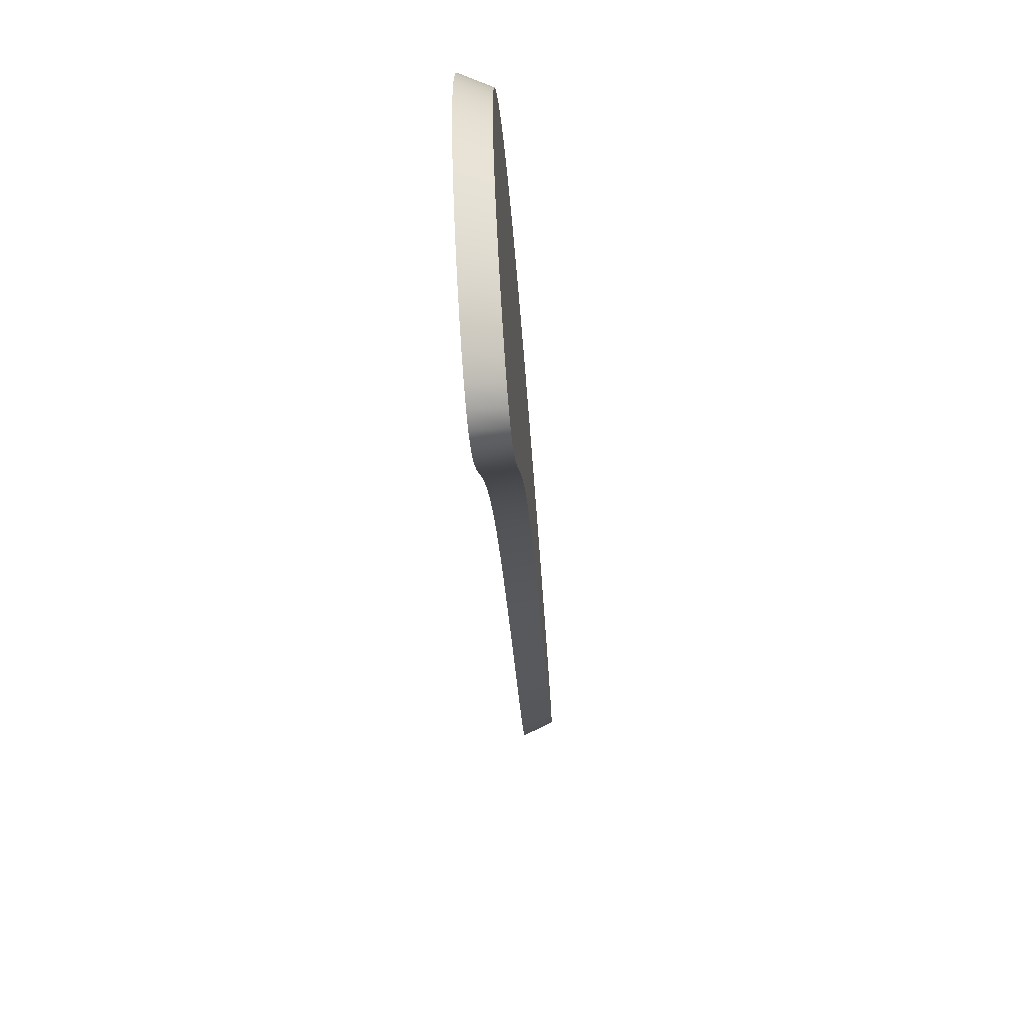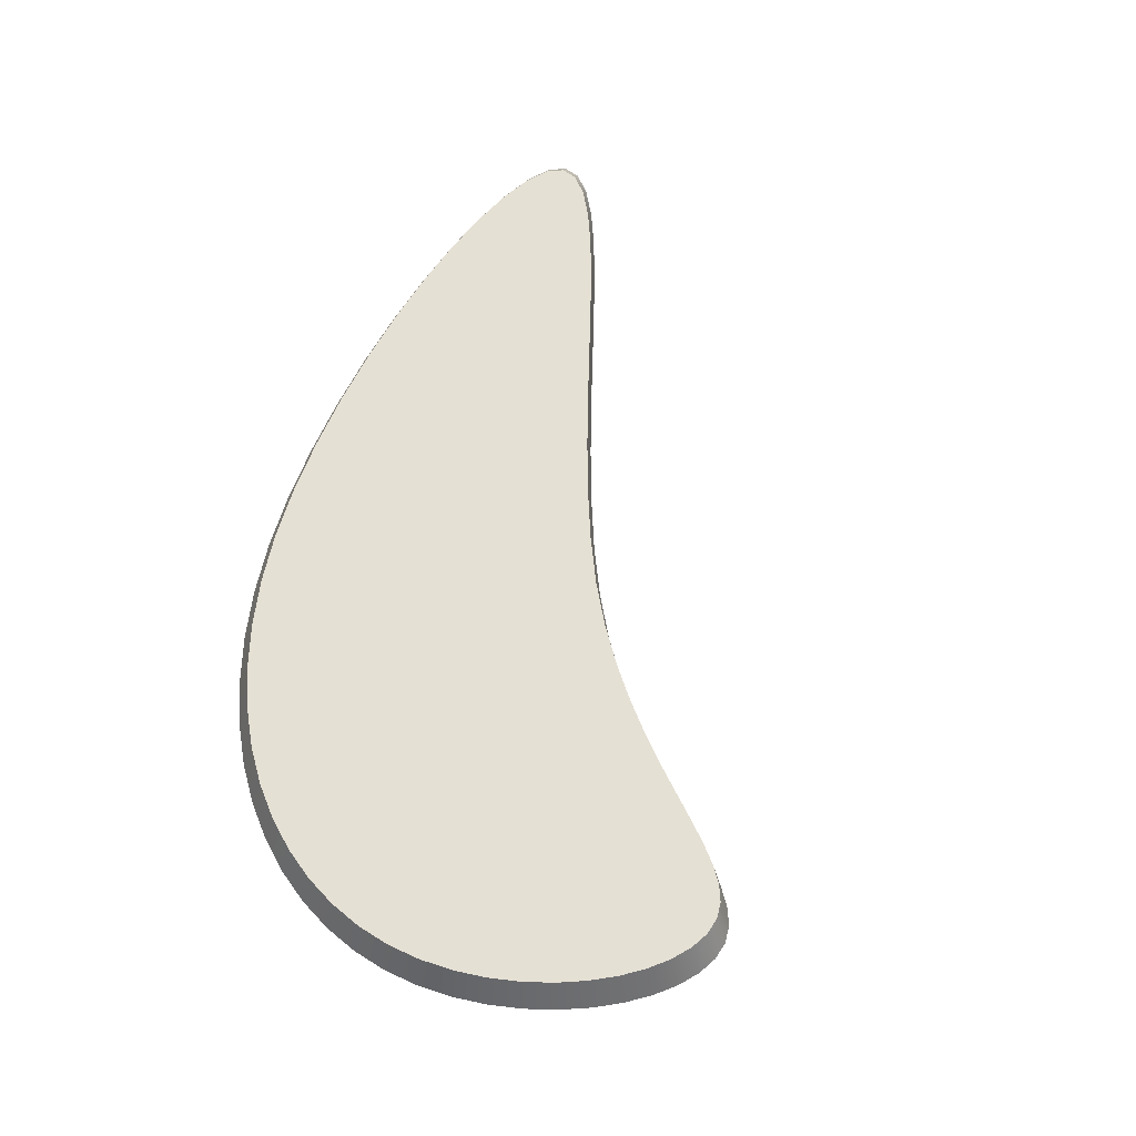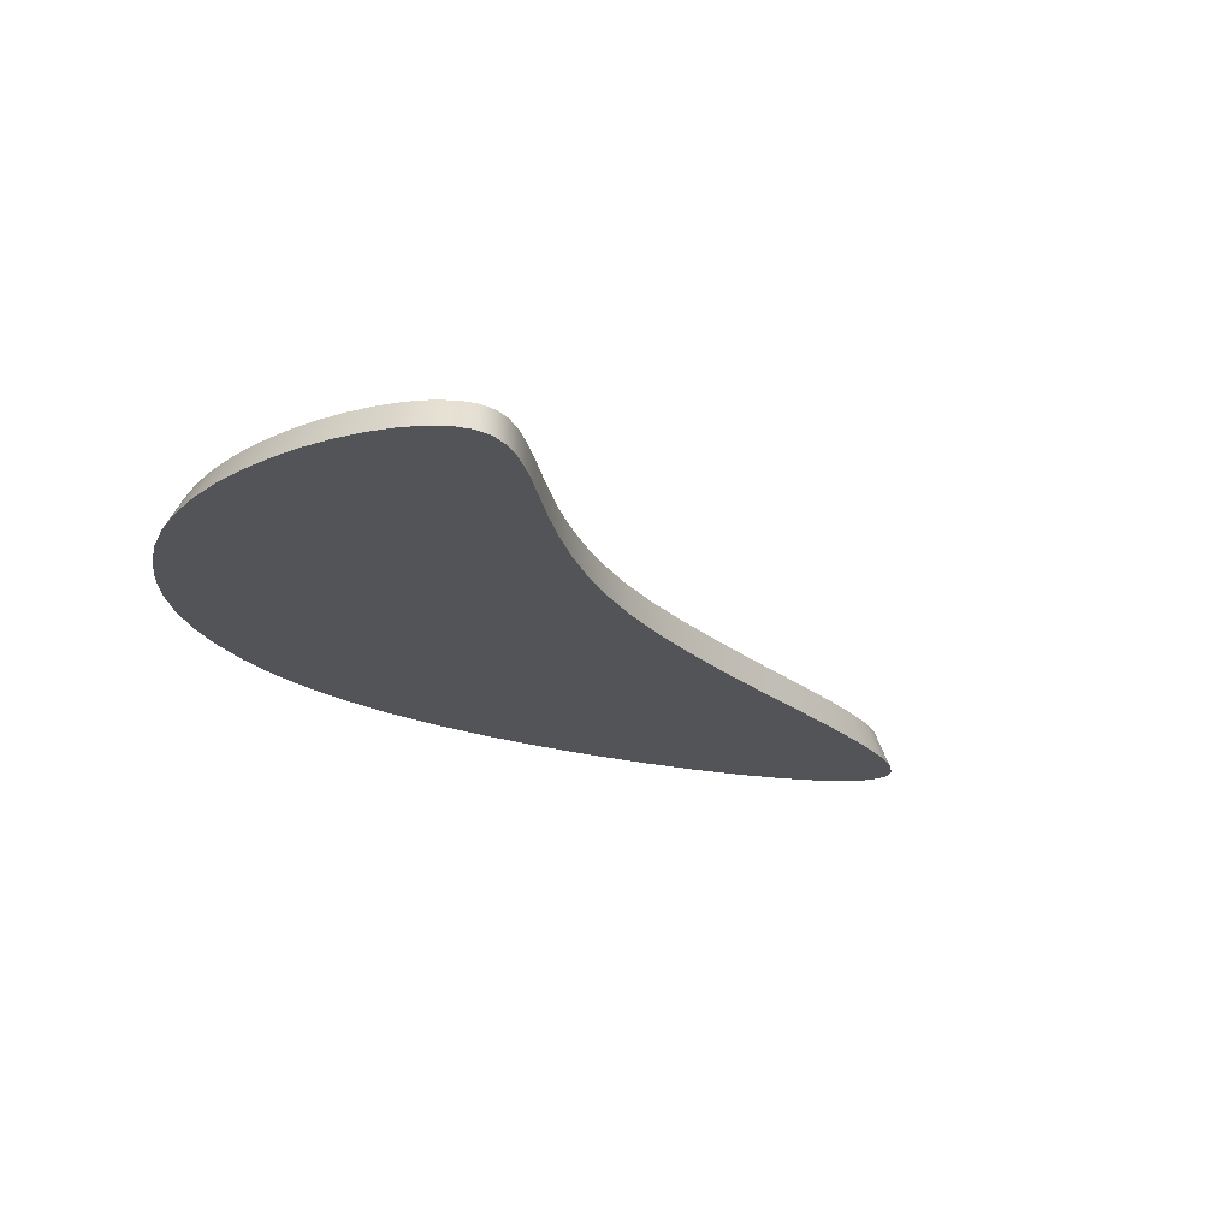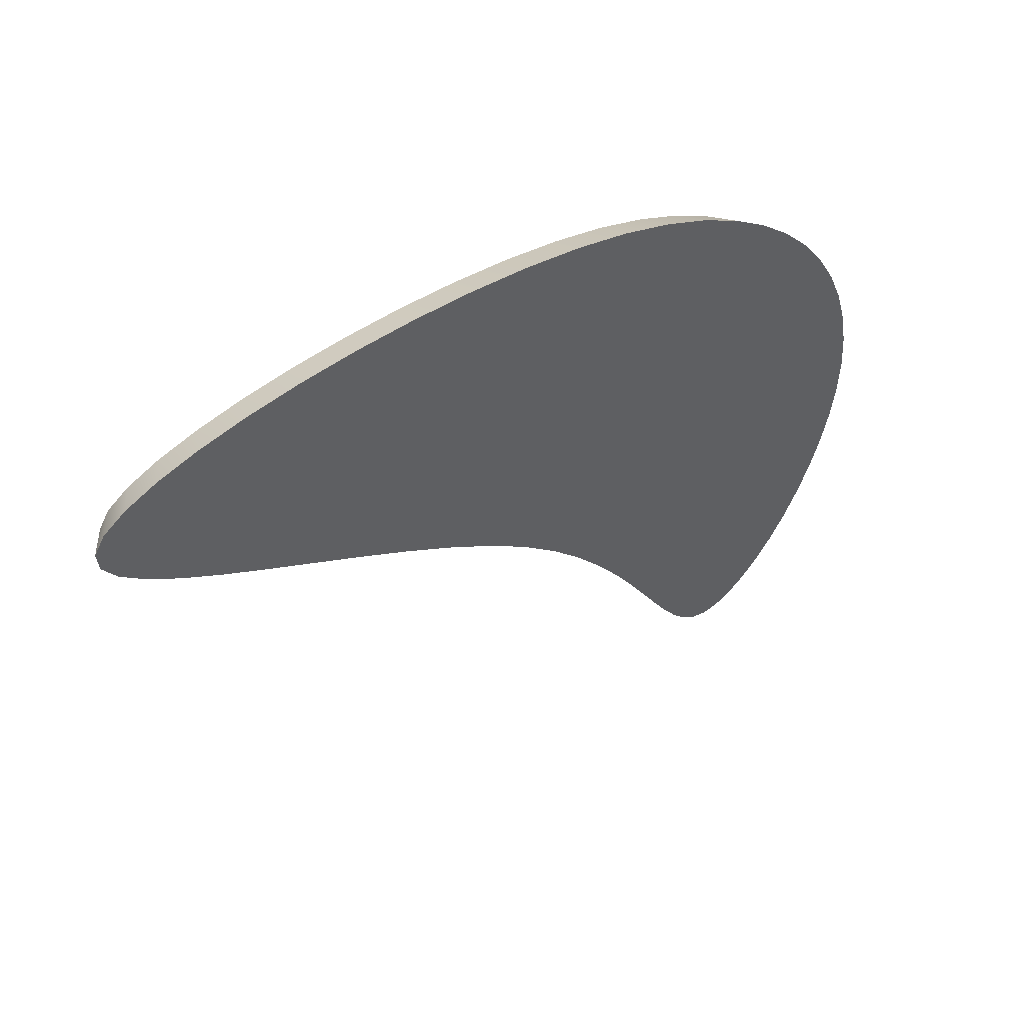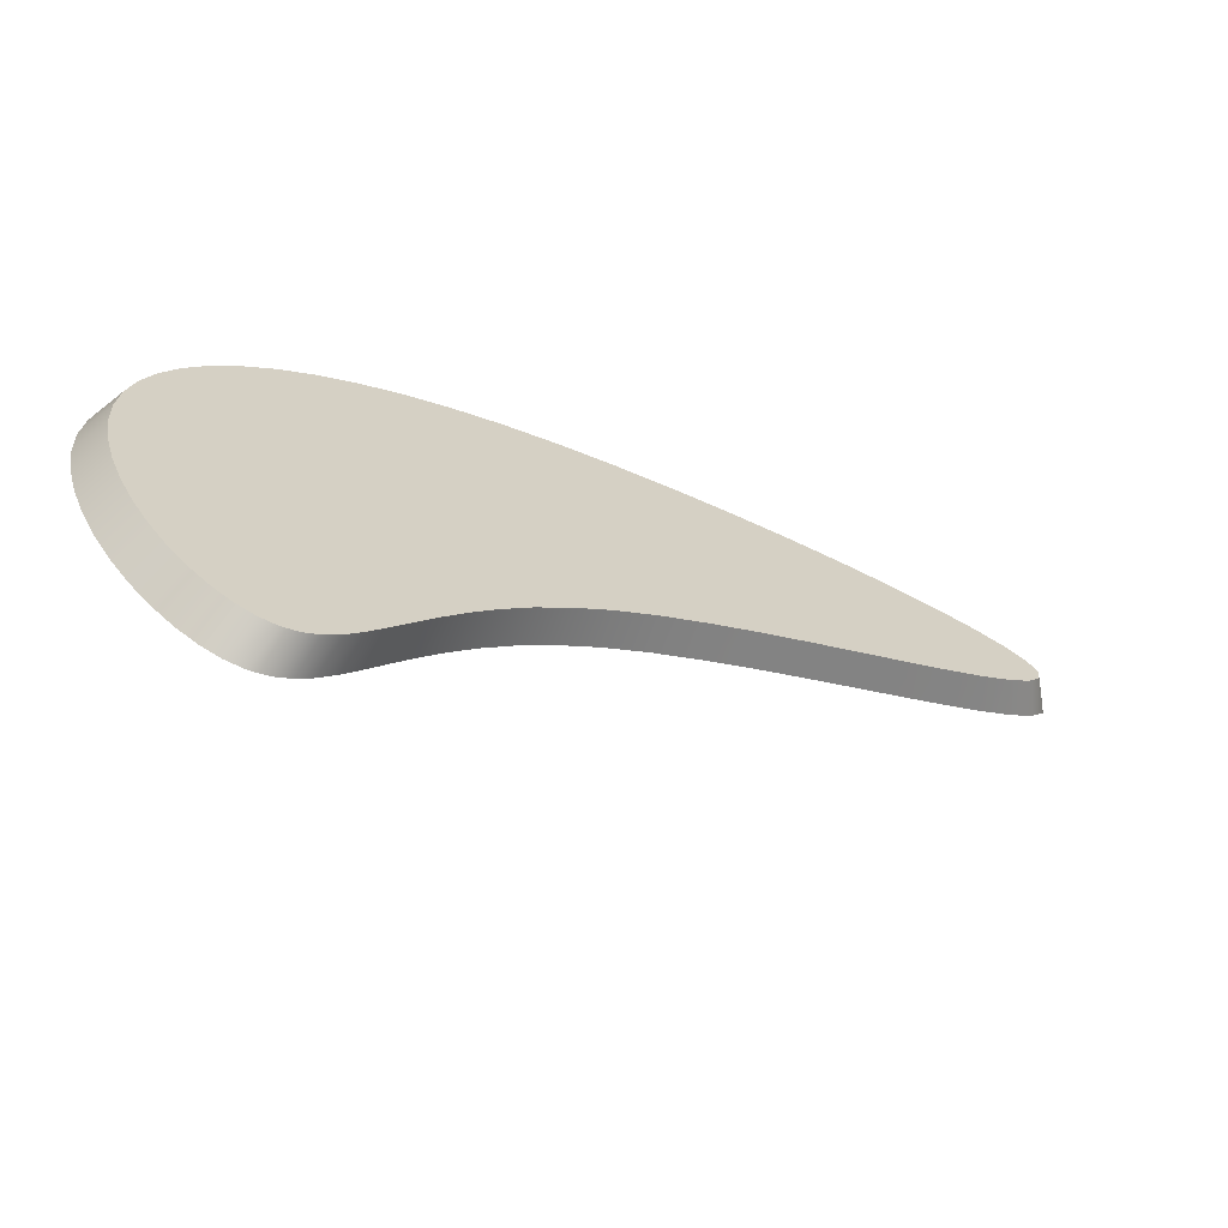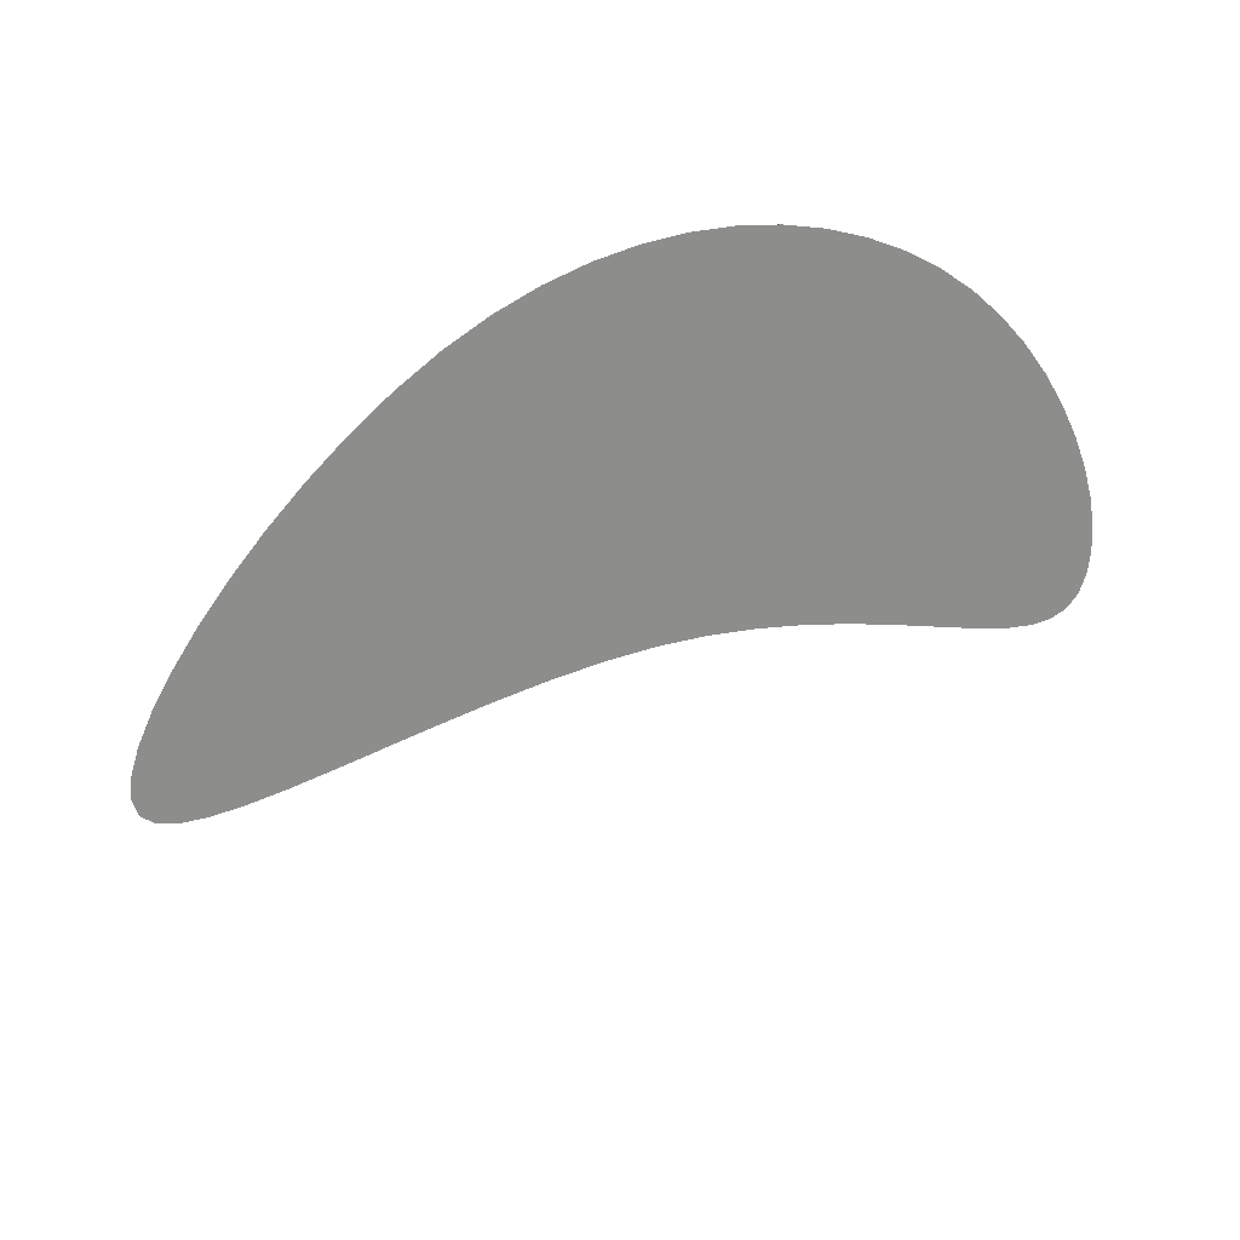
<metadata>
{"format":"obj","ext":"obj","renderer":"f3d","projection":"perspective","resolution":1024,"background":"white","views":[{"elev":-58.7,"azim":-85.8,"up":"+Y"},{"elev":65.2,"azim":-61.5,"up":"+Z"},{"elev":-23.3,"azim":-25.1,"up":"+Z"},{"elev":44.5,"azim":140.2,"up":"+Y"},{"elev":-65.9,"azim":-24.8,"up":"+Y"},{"elev":-64.9,"azim":-127.8,"up":"+Z"}]}
</metadata>
<code>
o NurbsPath.026_NurbsPath.023
v -4.406 3.929 -0.135
v -4.722 3.838 -0.135
v -5.009 3.727 -0.135
v -5.269 3.598 -0.1349
v -5.501 3.453 -0.1348
v -5.706 3.294 -0.1347
v -5.883 3.122 -0.1344
v -6.033 2.939 -0.1341
v -6.155 2.747 -0.1336
v -6.25 2.548 -0.133
v -6.318 2.343 -0.1323
v -6.359 2.136 -0.1313
v -6.373 1.926 -0.1303
v -6.36 1.717 -0.129
v -6.324 1.511 -0.1275
v -6.266 1.312 -0.126
v -6.191 1.121 -0.1243
v -6.1 0.9428 -0.1225
v -5.999 0.7795 -0.1208
v -5.888 0.6343 -0.119
v -5.772 0.5102 -0.1172
v -5.653 0.4102 -0.1156
v -5.535 0.3372 -0.114
v -5.42 0.2942 -0.1125
v -5.312 0.2843 -0.1113
v -5.213 0.3093 -0.1102
v -5.12 0.3667 -0.1093
v -5.029 0.453 -0.1086
v -4.937 0.5647 -0.1081
v -4.84 0.6982 -0.1078
v -4.735 0.85 -0.1077
v -4.618 1.017 -0.1078
v -4.485 1.194 -0.1081
v -4.333 1.38 -0.1086
v -4.158 1.569 -0.1093
v -3.956 1.759 -0.1102
v -3.724 1.946 -0.1113
v -3.461 2.128 -0.1125
v -3.173 2.302 -0.114
v -2.87 2.47 -0.1156
v -2.562 2.631 -0.1172
v -2.257 2.785 -0.119
v -1.966 2.931 -0.1208
v -1.697 3.071 -0.1225
v -1.46 3.203 -0.1243
v -1.264 3.328 -0.126
v -1.119 3.445 -0.1275
v -1.034 3.555 -0.129
v -1.019 3.657 -0.1303
v -1.079 3.75 -0.1313
v -1.21 3.835 -0.1323
v -1.401 3.909 -0.133
v -1.645 3.972 -0.1336
v -1.932 4.023 -0.1341
v -2.253 4.06 -0.1344
v -2.6 4.082 -0.1347
v -2.963 4.088 -0.1348
v -3.335 4.077 -0.1349
v -3.705 4.047 -0.135
v -4.065 3.998 -0.135
v -4.396 3.857 0.06207
v -4.696 3.77 0.06207
v -4.971 3.665 0.06209
v -5.219 3.542 0.06214
v -5.44 3.403 0.06223
v -5.636 3.251 0.06239
v -5.805 3.087 0.06263
v -5.948 2.912 0.06296
v -6.065 2.729 0.06341
v -6.156 2.539 0.06398
v -6.221 2.344 0.06469
v -6.26 2.145 0.06556
v -6.273 1.945 0.0666
v -6.261 1.746 0.06782
v -6.226 1.549 0.0692
v -6.171 1.359 0.0707
v -6.099 1.177 0.0723
v -6.013 1.007 0.07396
v -5.915 0.8508 0.07566
v -5.81 0.7122 0.07735
v -5.699 0.5937 0.07901
v -5.586 0.4982 0.08061
v -5.473 0.4285 0.08212
v -5.363 0.3875 0.0835
v -5.26 0.378 0.08472
v -5.165 0.4019 0.08576
v -5.076 0.4567 0.08661
v -4.99 0.5391 0.08727
v -4.902 0.6457 0.08774
v -4.809 0.7732 0.08802
v -4.709 0.9181 0.08812
v -4.597 1.077 0.08802
v -4.47 1.247 0.08774
v -4.325 1.424 0.08727
v -4.158 1.605 0.08661
v -3.966 1.786 0.08576
v -3.744 1.965 0.08472
v -3.493 2.138 0.0835
v -3.218 2.304 0.08212
v -2.929 2.464 0.08061
v -2.635 2.618 0.07901
v -2.344 2.765 0.07735
v -2.066 2.905 0.07566
v -1.809 3.038 0.07396
v -1.583 3.164 0.0723
v -1.396 3.284 0.0707
v -1.258 3.395 0.0692
v -1.177 3.5 0.06782
v -1.162 3.597 0.0666
v -1.22 3.687 0.06556
v -1.344 3.767 0.06469
v -1.527 3.839 0.06398
v -1.759 3.899 0.06341
v -2.033 3.947 0.06296
v -2.34 3.982 0.06263
v -2.671 4.003 0.06239
v -3.018 4.009 0.06223
v -3.373 3.998 0.06214
v -3.726 3.97 0.06209
v -4.07 3.923 0.06207
f 1 60 59 58 57 56 55 54 53 52 51 50 49 48 47 46 45 44 43 42 41 40 39 38 37 36 35 34 33 32 31 30 29 28 27 26 25 24 23 22 21 20 19 18 17 16 15 14 13 12 11 10 9 8 7 6 5 4 3 2
f 61 62 63 64 65 66 67 68 69 70 71 72 73 74 75 76 77 78 79 80 81 82 83 84 85 86 87 88 89 90 91 92 93 94 95 96 97 98 99 100 101 102 103 104 105 106 107 108 109 110 111 112 113 114 115 116 117 118 119 120
f 35 36 96 95
f 9 10 70 69
f 36 37 97 96
f 10 11 71 70
f 37 38 98 97
f 11 12 72 71
f 38 39 99 98
f 12 13 73 72
f 39 40 100 99
f 13 14 74 73
f 40 41 101 100
f 14 15 75 74
f 41 42 102 101
f 15 16 76 75
f 42 43 103 102
f 16 17 77 76
f 43 44 104 103
f 17 18 78 77
f 44 45 105 104
f 18 19 79 78
f 45 46 106 105
f 19 20 80 79
f 46 47 107 106
f 20 21 81 80
f 47 48 108 107
f 21 22 82 81
f 48 49 109 108
f 22 23 83 82
f 49 50 110 109
f 23 24 84 83
f 50 51 111 110
f 24 25 85 84
f 51 52 112 111
f 25 26 86 85
f 52 53 113 112
f 26 27 87 86
f 53 54 114 113
f 27 28 88 87
f 1 2 62 61
f 54 55 115 114
f 28 29 89 88
f 2 3 63 62
f 55 56 116 115
f 29 30 90 89
f 3 4 64 63
f 56 57 117 116
f 30 31 91 90
f 4 5 65 64
f 57 58 118 117
f 31 32 92 91
f 5 6 66 65
f 58 59 119 118
f 32 33 93 92
f 6 7 67 66
f 59 60 120 119
f 33 34 94 93
f 7 8 68 67
f 60 1 61 120
f 34 35 95 94
f 8 9 69 68

</code>
